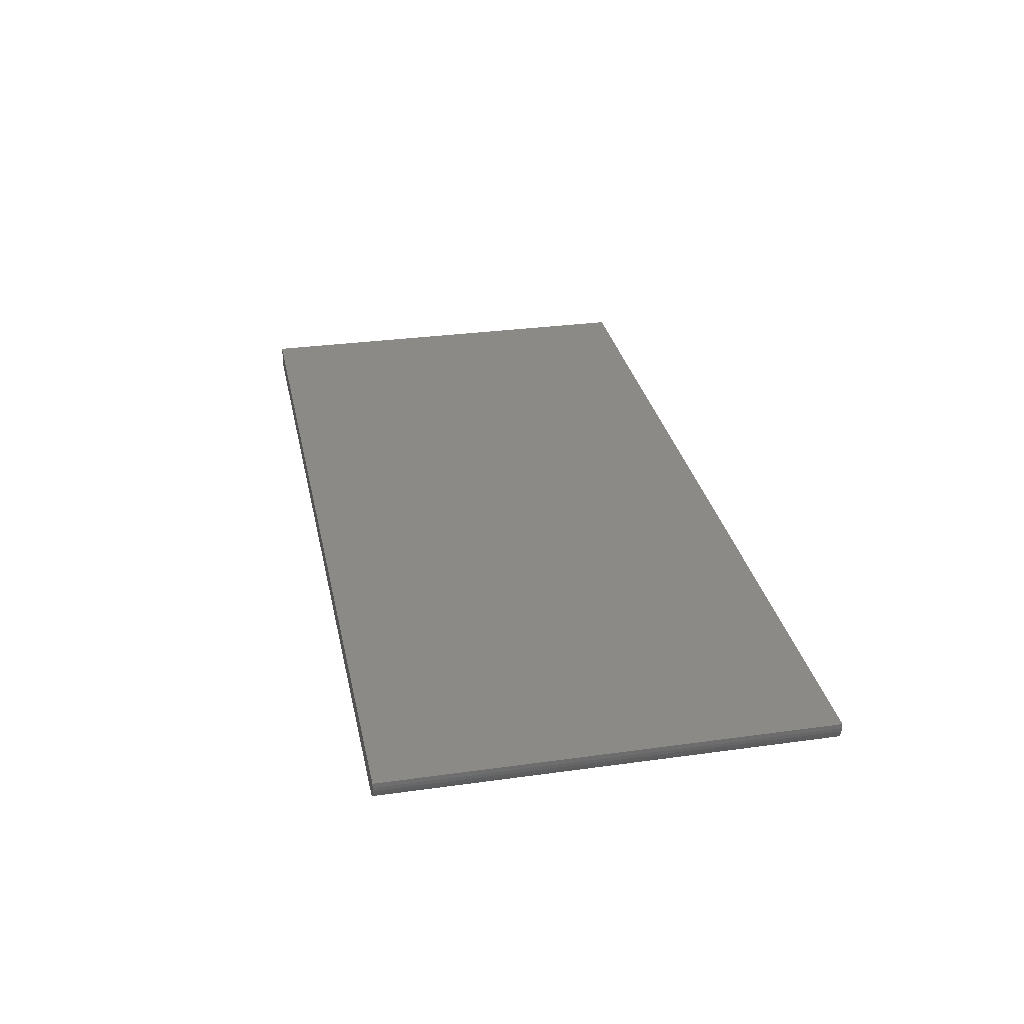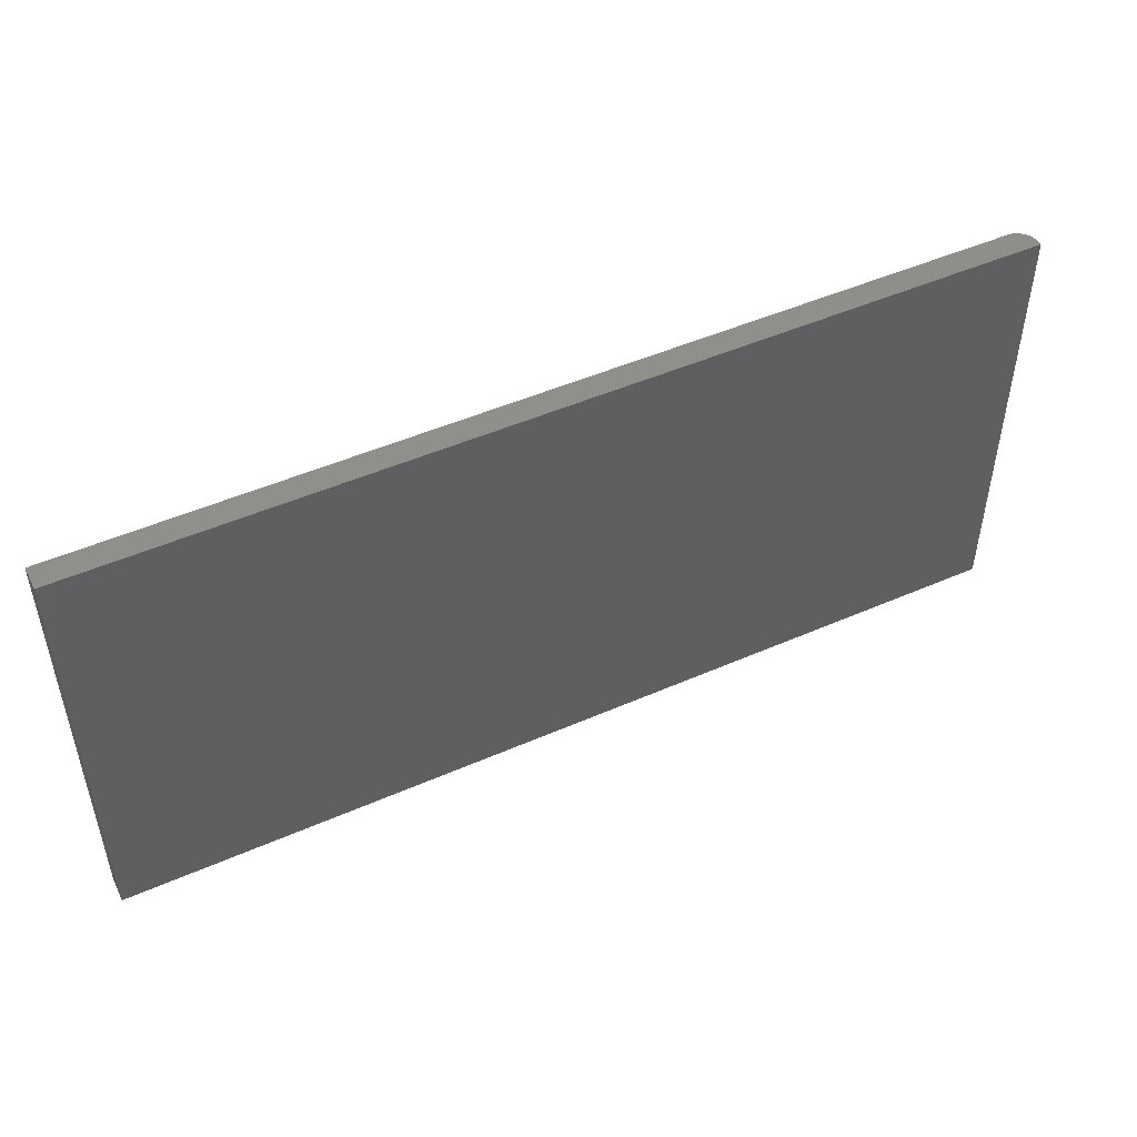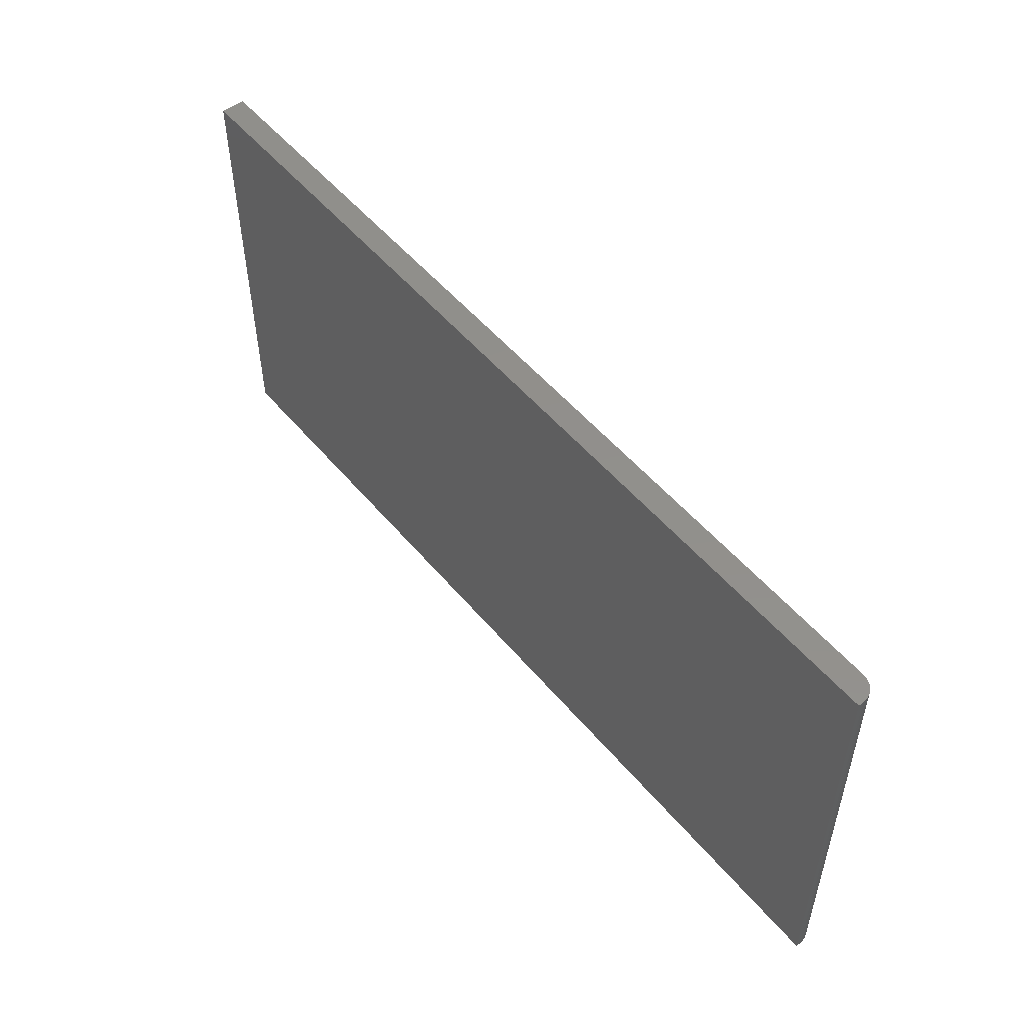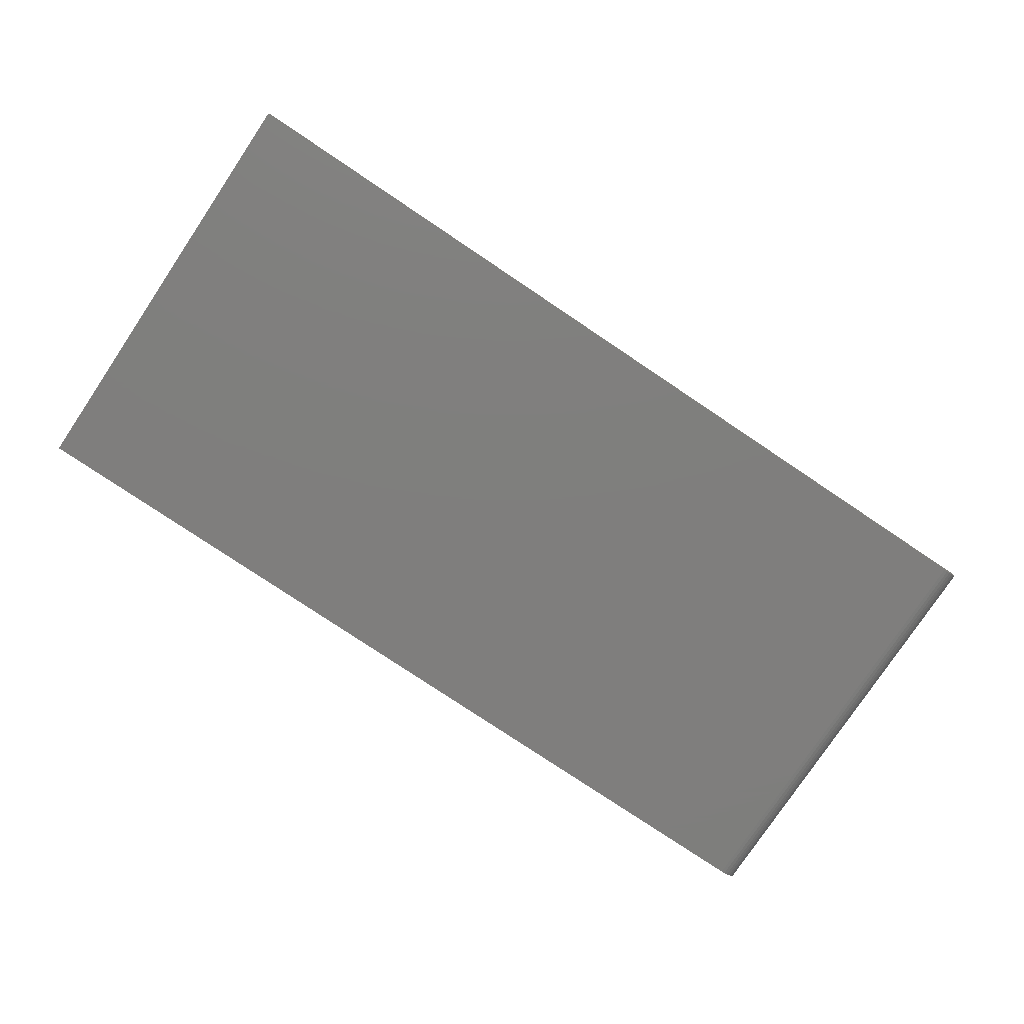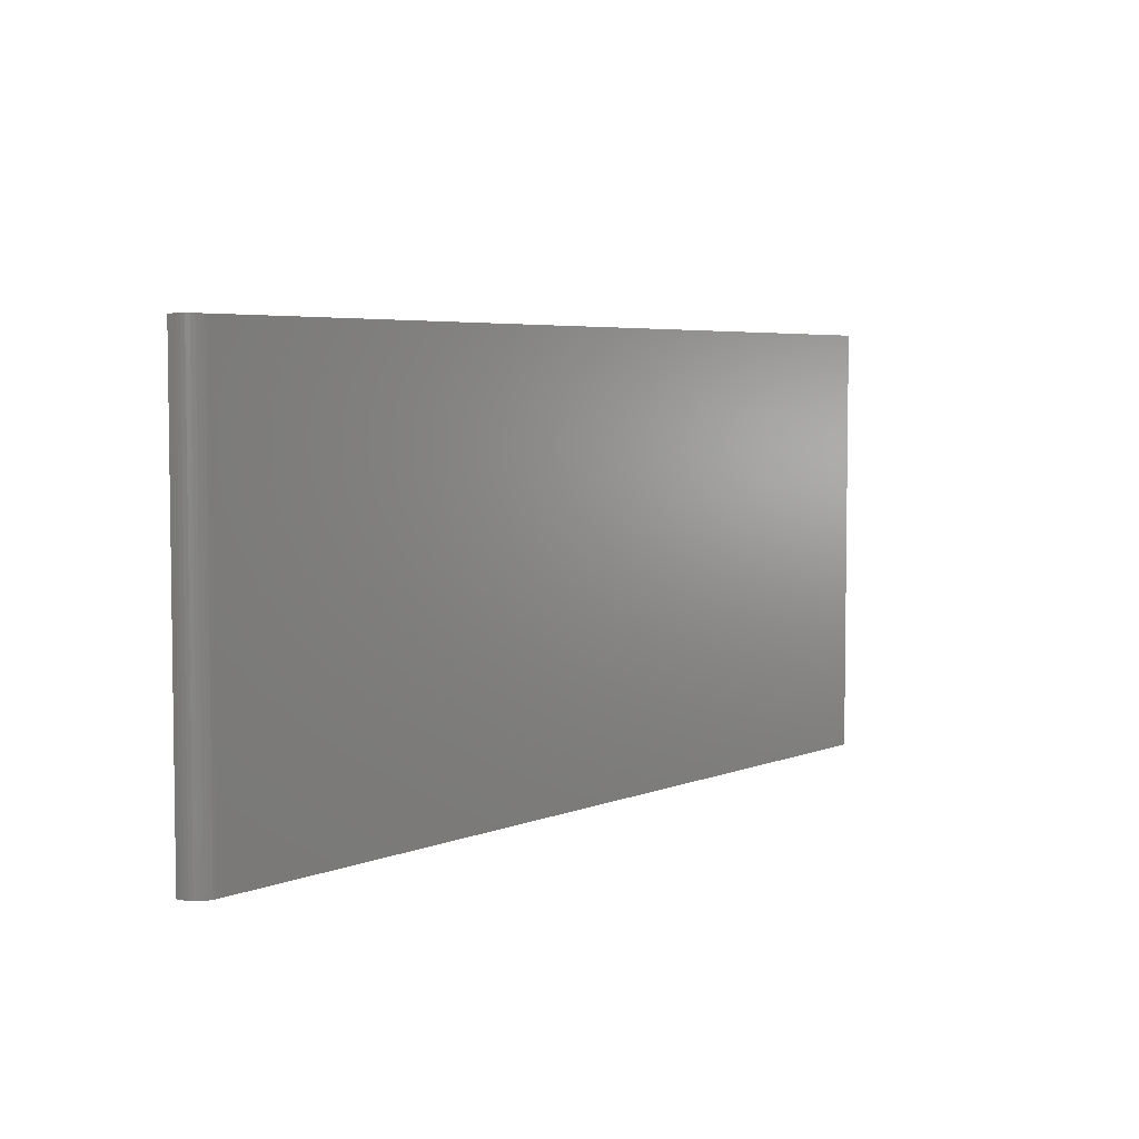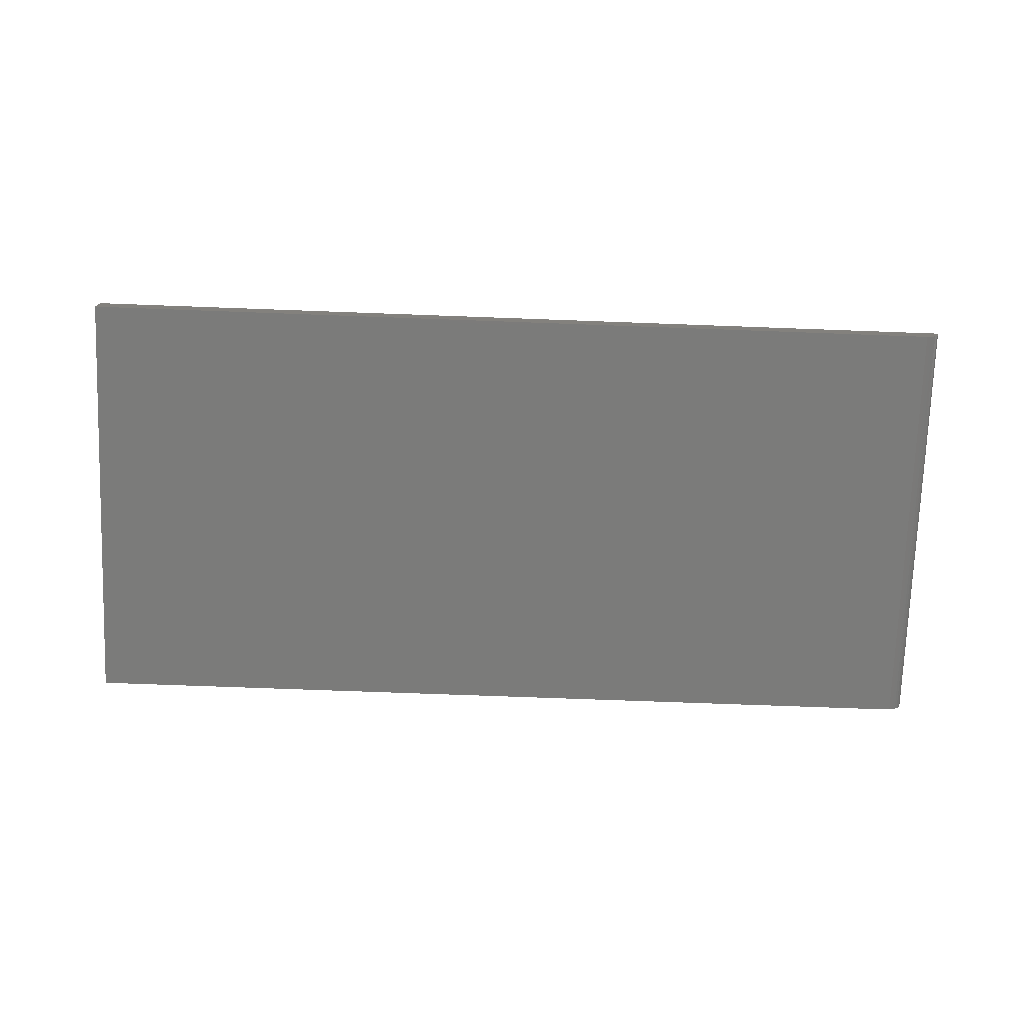
<metadata>
{"format":"stl","ext":"stl","renderer":"f3d","projection":"perspective","resolution":1024,"background":"white","views":[{"elev":30.3,"azim":78.6,"up":"+Z"},{"elev":48.7,"azim":-26.0,"up":"+Y"},{"elev":52.0,"azim":51.4,"up":"+Y"},{"elev":-78.5,"azim":-33.8,"up":"+Z"},{"elev":4.8,"azim":128.3,"up":"+Y"},{"elev":-74.2,"azim":-2.1,"up":"+Z"}]}
</metadata>
<code>
# stl→obj: 24 verts, 44 faces
v -0.75 -0.3594 0
v -0.75 0.3512 0
v 0.7188 -0.3594 0
v 0.7188 0.3512 0
v 0.75 0.3512 0.03125
v 0.7476 0.3512 0.01929
v 0.75 0.3512 0.03906
v 0.7494 0.3512 0.02515
v 0.7361 0.3512 0.005267
v 0.7307 0.3512 0.002379
v 0.7447 0.3512 0.01389
v 0.7408 0.3512 0.009153
v 0.7248 0.3512 0.0006005
v -0.75 0.3512 0.03906
v 0.75 -0.3594 0.03906
v 0.75 -0.3594 0.03125
v 0.7447 -0.3594 0.01389
v 0.7494 -0.3594 0.02515
v 0.7476 -0.3594 0.01929
v -0.75 -0.3594 0.03906
v 0.7248 -0.3594 0.0006005
v 0.7307 -0.3594 0.002379
v 0.7361 -0.3594 0.005267
v 0.7408 -0.3594 0.009153
f 1 2 3
f 3 2 4
f 5 6 7
f 5 8 6
f 9 10 11
f 11 12 9
f 7 13 4
f 7 4 2
f 7 2 14
f 13 7 6
f 13 6 11
f 13 11 10
f 15 16 7
f 7 16 5
f 16 17 18
f 17 19 18
f 15 20 1
f 15 1 3
f 15 3 21
f 15 21 22
f 15 22 23
f 15 23 24
f 15 24 17
f 15 17 16
f 3 4 21
f 21 4 13
f 21 13 22
f 22 13 10
f 22 10 23
f 23 10 9
f 23 9 24
f 24 9 12
f 24 12 17
f 17 12 11
f 17 11 19
f 19 11 6
f 19 6 18
f 18 6 8
f 18 8 16
f 16 8 5
f 20 15 14
f 14 15 7
f 14 2 20
f 20 2 1

</code>
